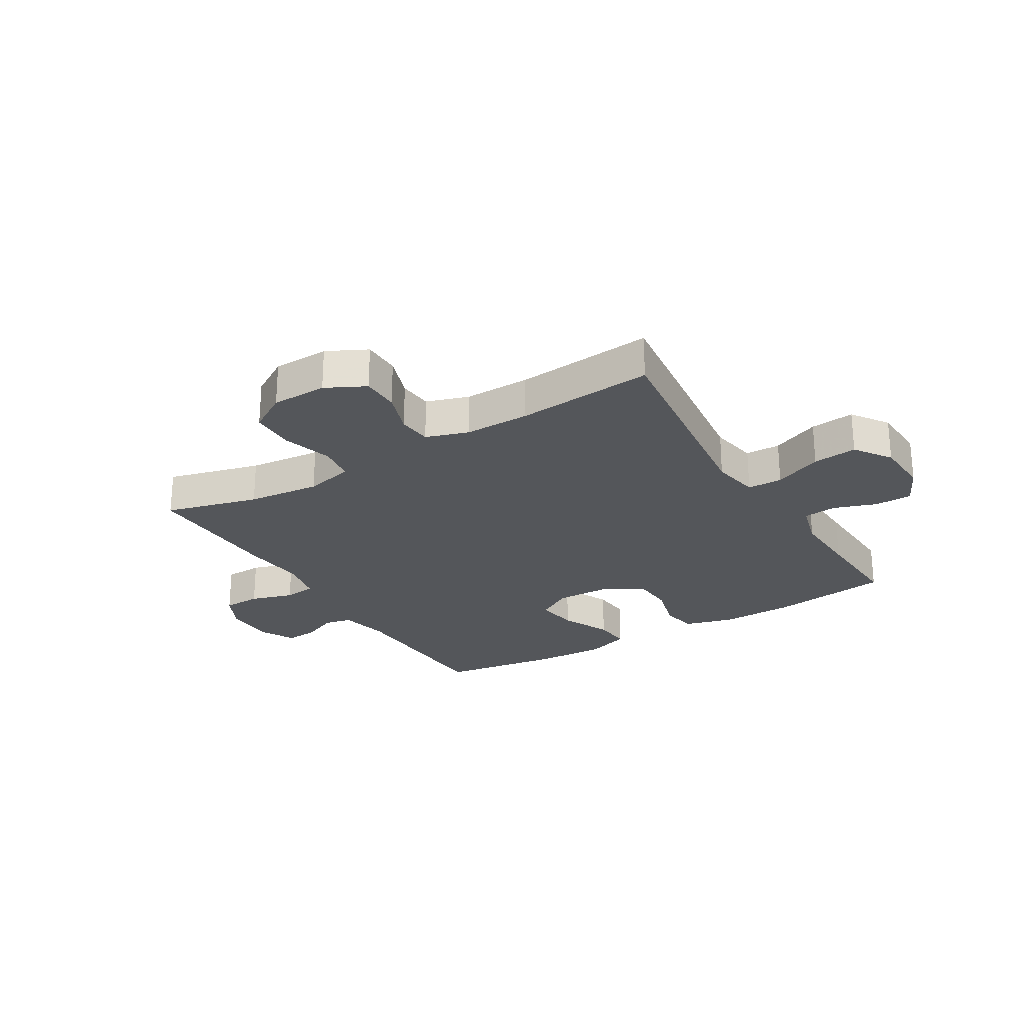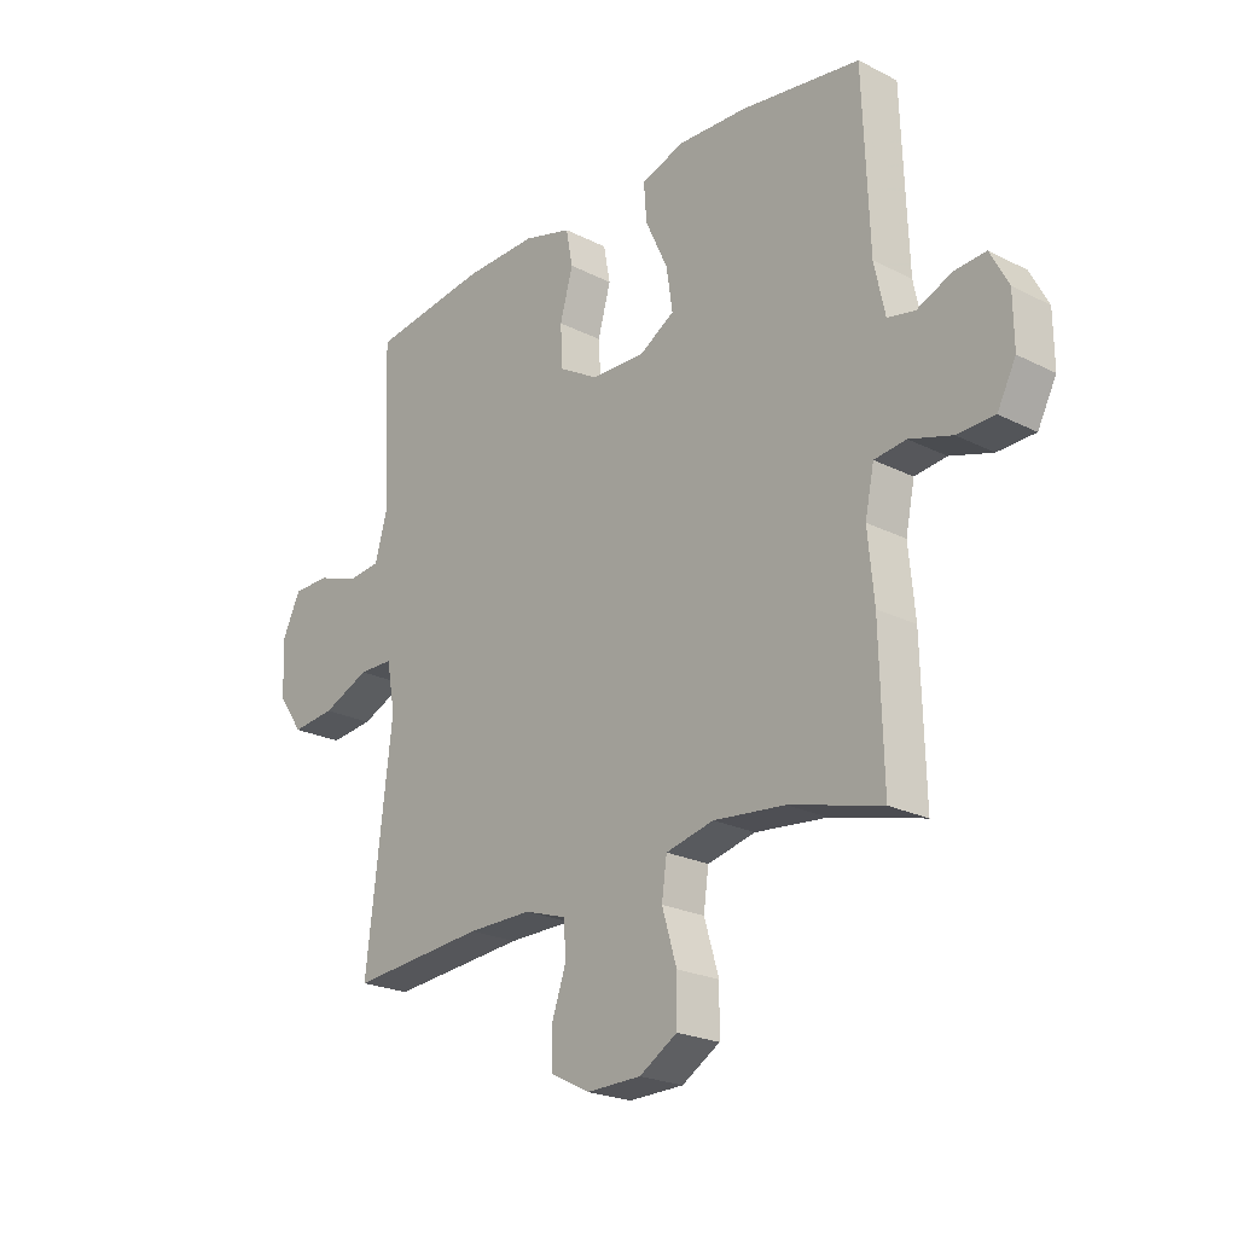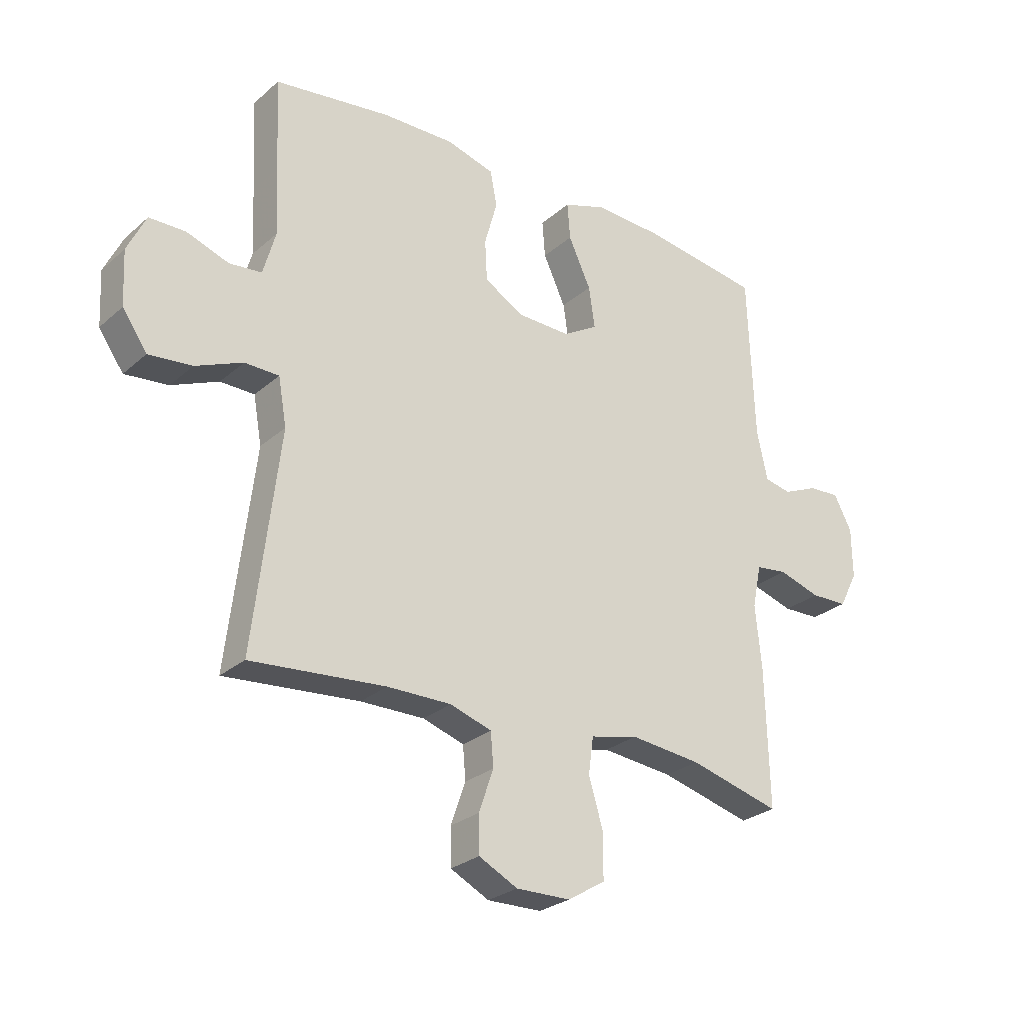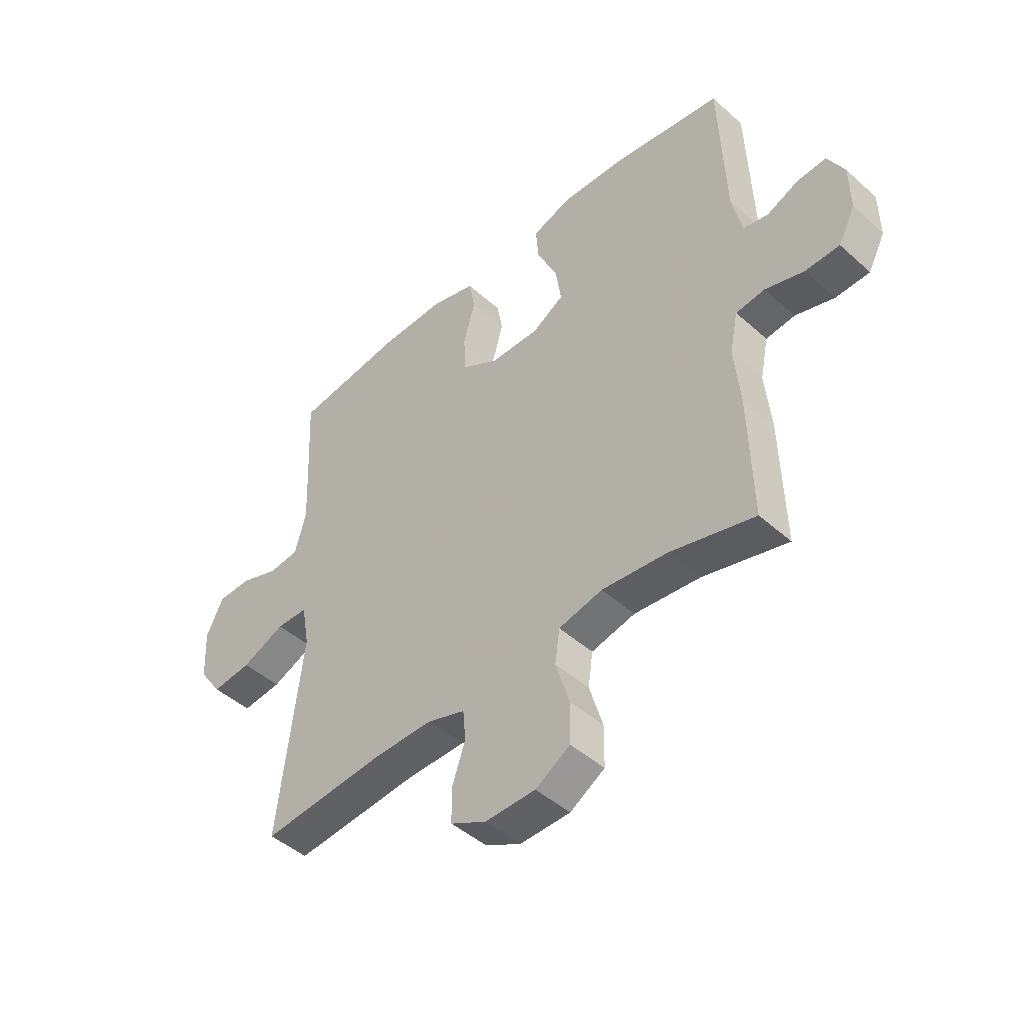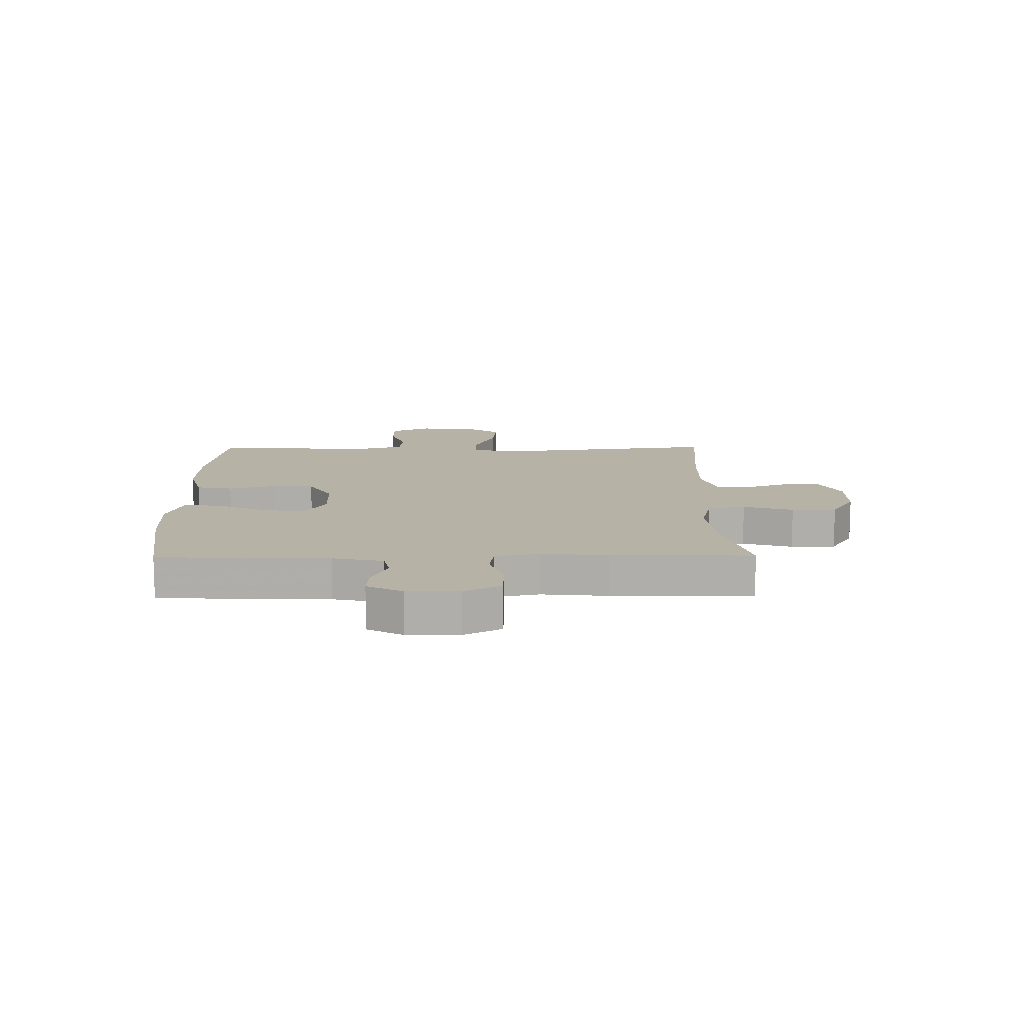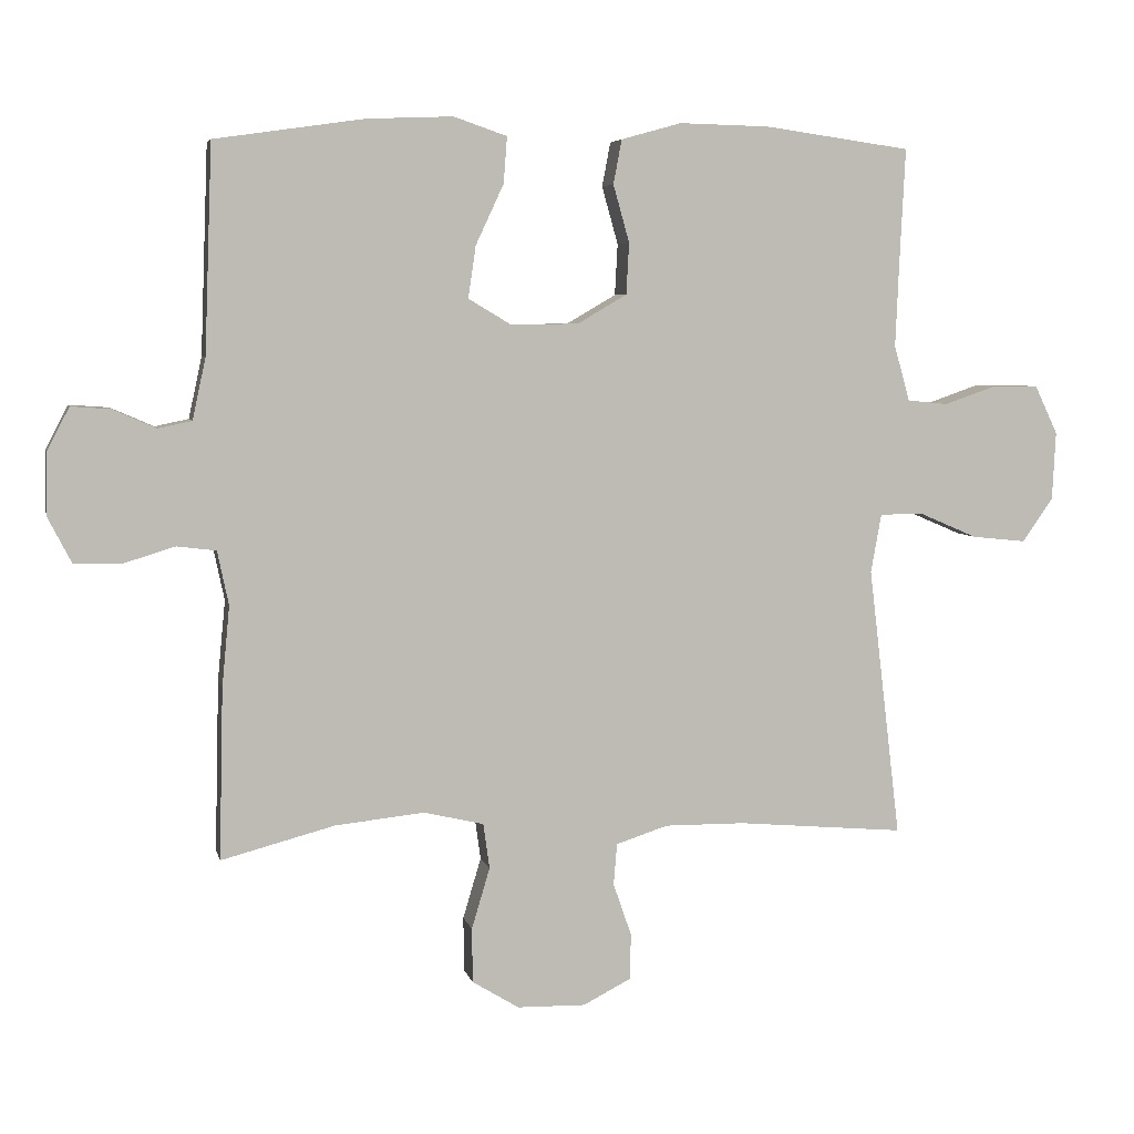
<metadata>
{"format":"obj","ext":"obj","renderer":"f3d","projection":"perspective","resolution":1024,"background":"white","views":[{"elev":-25.3,"azim":-148.9,"up":"+Y"},{"elev":-22.7,"azim":49.0,"up":"+Z"},{"elev":-27.1,"azim":-37.3,"up":"+Z"},{"elev":-46.0,"azim":44.5,"up":"+Z"},{"elev":12.3,"azim":89.3,"up":"+Y"},{"elev":5.5,"azim":167.6,"up":"+Z"}]}
</metadata>
<code>
v -0.5 0.07 0.5
v -0.292 0.07 0.529
v -0.163 0.07 0.532
v -0.077 0.07 0.508
v -0.065 0.07 0.445
v -0.088 0.07 0.363
v -0.084 0.07 0.29
v -0.014 0.07 0.249
v 0.082 0.07 0.247
v 0.144 0.07 0.284
v 0.133 0.07 0.358
v 0.093 0.07 0.444
v 0.088 0.07 0.51
v 0.164 0.07 0.536
v 0.287 0.07 0.531
v 0.5 0.07 0.5
v 0.511 0.07 0.204
v 0.53 0.07 0.116
v 0.578 0.07 0.106
v 0.64 0.07 0.133
v 0.696 0.07 0.137
v 0.728 0.07 0.076
v 0.729 0.07 -0.014
v 0.696 0.07 -0.078
v 0.63 0.07 -0.08
v 0.555 0.07 -0.057
v 0.499 0.07 -0.064
v 0.483 0.07 -0.141
v 0.494 0.07 -0.256
v 0.5 0.07 -0.5
v 0.337 0.07 -0.457
v 0.21 0.07 -0.444
v 0.125 0.07 -0.464
v 0.116 0.07 -0.529
v 0.142 0.07 -0.616
v 0.141 0.07 -0.694
v 0.074 0.07 -0.735
v -0.023 0.07 -0.737
v -0.092 0.07 -0.702
v -0.093 0.07 -0.636
v -0.067 0.07 -0.561
v -0.072 0.07 -0.502
v -0.146 0.07 -0.478
v -0.26 0.07 -0.479
v -0.5 0.07 -0.5
v -0.454 0.07 -0.114
v -0.469 0.07 -0.03
v -0.53 0.07 -0.029
v -0.614 0.07 -0.065
v -0.691 0.07 -0.073
v -0.735 0.07 -0.01
v -0.74 0.07 0.087
v -0.707 0.07 0.156
v -0.642 0.07 0.157
v -0.567 0.07 0.131
v -0.509 0.07 0.137
v -0.487 0.07 0.216
v -0.492 0.07 0.336
v -0.5 0 0.5
v -0.292 0 0.529
v -0.163 0 0.532
v -0.077 0 0.508
v -0.065 0 0.445
v -0.088 0 0.363
v -0.084 0 0.29
v -0.014 0 0.249
v 0.082 0 0.247
v 0.144 0 0.284
v 0.133 0 0.358
v 0.093 0 0.444
v 0.088 0 0.51
v 0.164 0 0.536
v 0.287 0 0.531
v 0.5 0 0.5
v 0.511 0 0.204
v 0.53 0 0.116
v 0.578 0 0.106
v 0.64 0 0.133
v 0.696 0 0.137
v 0.728 0 0.076
v 0.729 0 -0.014
v 0.696 0 -0.078
v 0.63 0 -0.08
v 0.555 0 -0.057
v 0.499 0 -0.064
v 0.483 0 -0.141
v 0.494 0 -0.256
v 0.5 0 -0.5
v 0.337 0 -0.457
v 0.21 0 -0.444
v 0.125 0 -0.464
v 0.116 0 -0.529
v 0.142 0 -0.616
v 0.141 0 -0.694
v 0.074 0 -0.735
v -0.023 0 -0.737
v -0.092 0 -0.702
v -0.093 0 -0.636
v -0.067 0 -0.561
v -0.072 0 -0.502
v -0.146 0 -0.478
v -0.26 0 -0.479
v -0.5 0 -0.5
v -0.454 0 -0.114
v -0.469 0 -0.03
v -0.53 0 -0.029
v -0.614 0 -0.065
v -0.691 0 -0.073
v -0.735 0 -0.01
v -0.74 0 0.087
v -0.707 0 0.156
v -0.642 0 0.157
v -0.567 0 0.131
v -0.509 0 0.137
v -0.487 0 0.216
v -0.492 0 0.336
f 52 53 54 55
f 52 55 56
f 51 52 56
f 48 49 50 51
f 47 48 51 56
f 44 45 46
f 43 44 46 47
f 42 43 47 56
f 38 39 40 41
f 38 41 42
f 37 38 42
f 34 35 36 37
f 33 34 37 42
f 32 33 42 56
f 28 29 30 31
f 27 28 31 32
f 23 24 25 26
f 23 26 27
f 22 23 27
f 19 20 21 22
f 19 22 27
f 18 19 27 32
f 14 15 16 17
f 11 12 13 14
f 10 11 14 17
f 9 10 17 18
f 3 4 5 6
f 3 6 7
f 58 1 2 3
f 57 58 3 7
f 8 9 18 32
f 32 56 57
f 7 8 32 57
f 113 112 111 110
f 114 113 110
f 114 110 109
f 109 108 107 106
f 114 109 106 105
f 104 103 102
f 105 104 102 101
f 114 105 101 100
f 99 98 97 96
f 100 99 96
f 100 96 95
f 95 94 93 92
f 100 95 92 91
f 114 100 91 90
f 89 88 87 86
f 90 89 86 85
f 84 83 82 81
f 85 84 81
f 85 81 80
f 80 79 78 77
f 85 80 77
f 90 85 77 76
f 75 74 73 72
f 72 71 70 69
f 75 72 69 68
f 76 75 68 67
f 64 63 62 61
f 65 64 61
f 61 60 59 116
f 65 61 116 115
f 90 76 67 66
f 115 114 90
f 115 90 66 65
f 1 59 60 2
f 2 60 61 3
f 3 61 62 4
f 4 62 63 5
f 5 63 64 6
f 6 64 65 7
f 7 65 66 8
f 8 66 67 9
f 9 67 68 10
f 10 68 69 11
f 11 69 70 12
f 12 70 71 13
f 13 71 72 14
f 14 72 73 15
f 15 73 74 16
f 16 74 75 17
f 17 75 76 18
f 18 76 77 19
f 19 77 78 20
f 20 78 79 21
f 21 79 80 22
f 22 80 81 23
f 23 81 82 24
f 24 82 83 25
f 25 83 84 26
f 26 84 85 27
f 27 85 86 28
f 28 86 87 29
f 29 87 88 30
f 30 88 89 31
f 31 89 90 32
f 32 90 91 33
f 33 91 92 34
f 34 92 93 35
f 35 93 94 36
f 36 94 95 37
f 37 95 96 38
f 38 96 97 39
f 39 97 98 40
f 40 98 99 41
f 41 99 100 42
f 42 100 101 43
f 43 101 102 44
f 44 102 103 45
f 45 103 104 46
f 46 104 105 47
f 47 105 106 48
f 48 106 107 49
f 49 107 108 50
f 50 108 109 51
f 51 109 110 52
f 52 110 111 53
f 53 111 112 54
f 54 112 113 55
f 55 113 114 56
f 56 114 115 57
f 57 115 116 58
f 58 116 59 1

</code>
